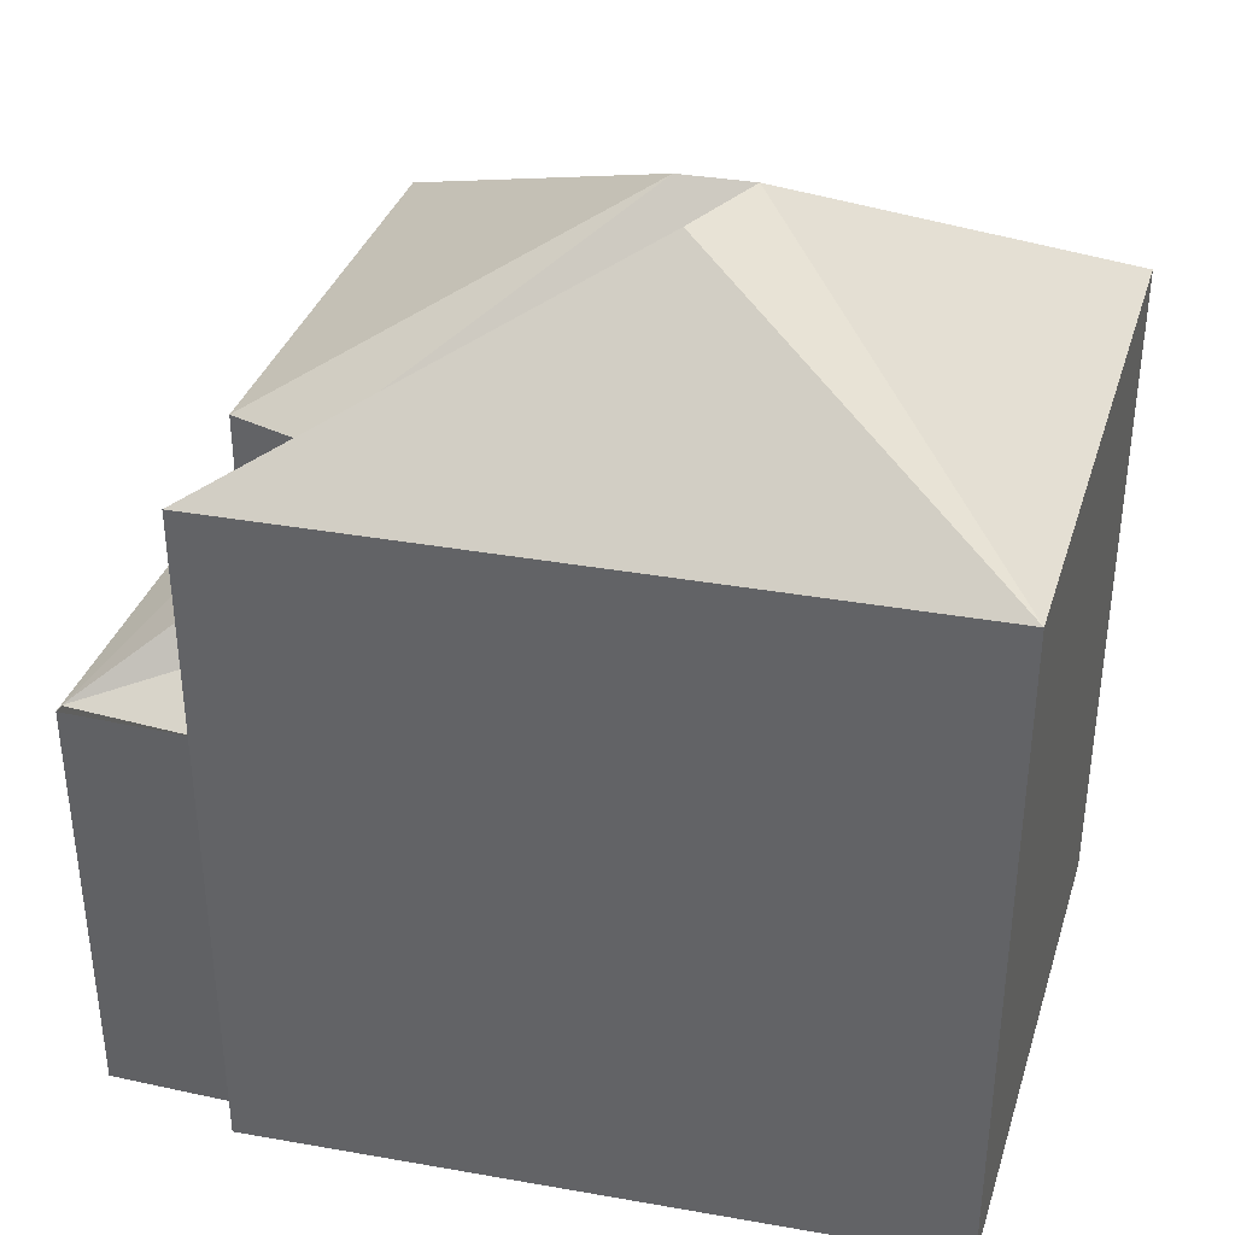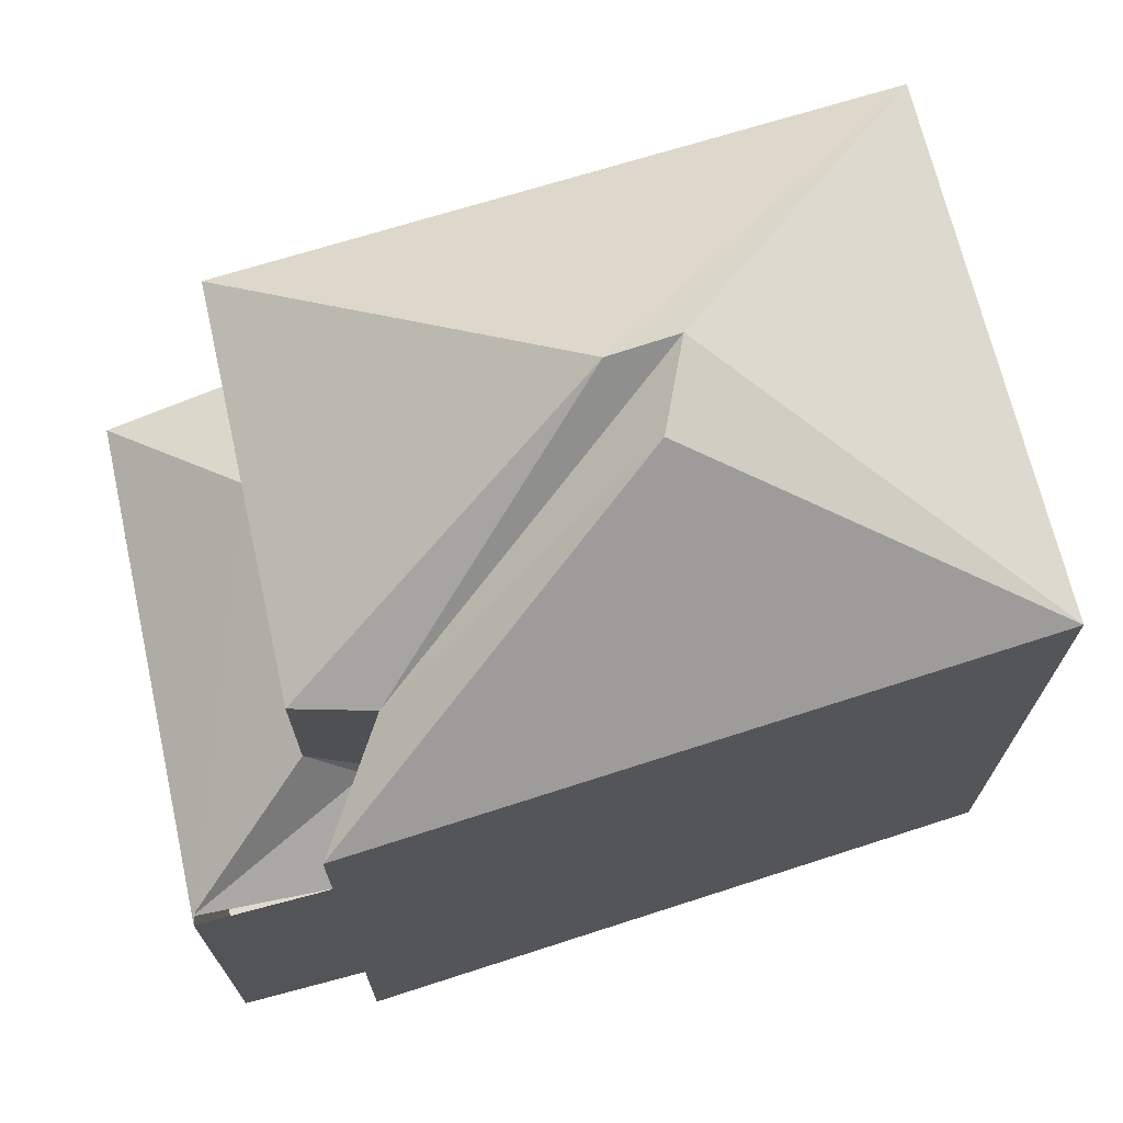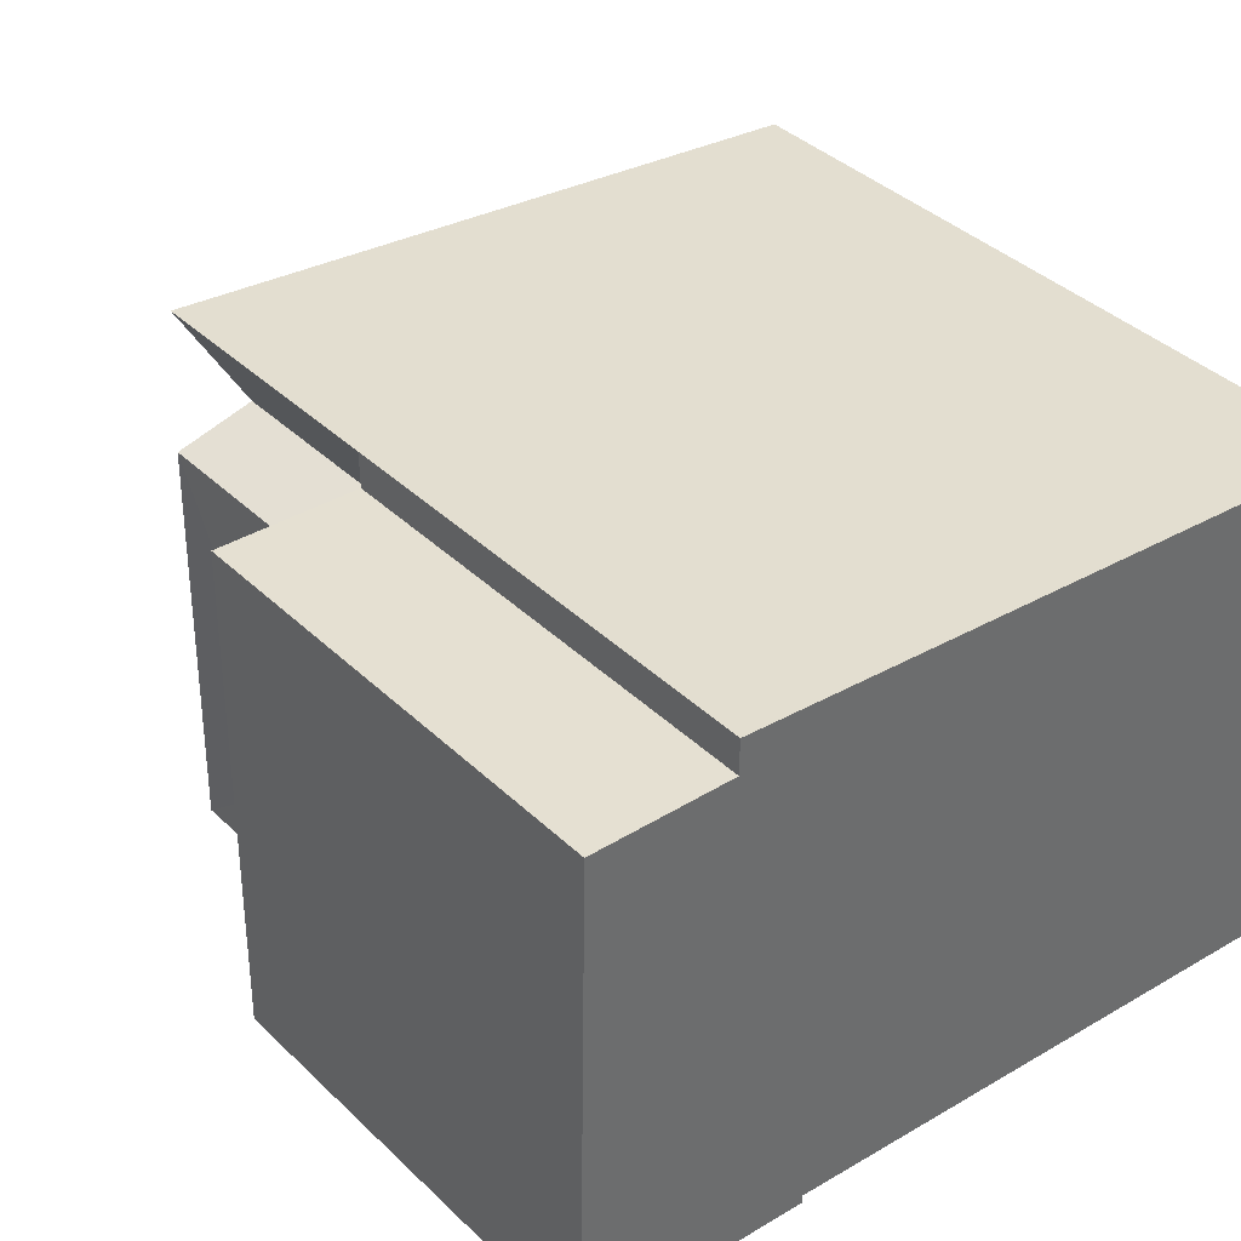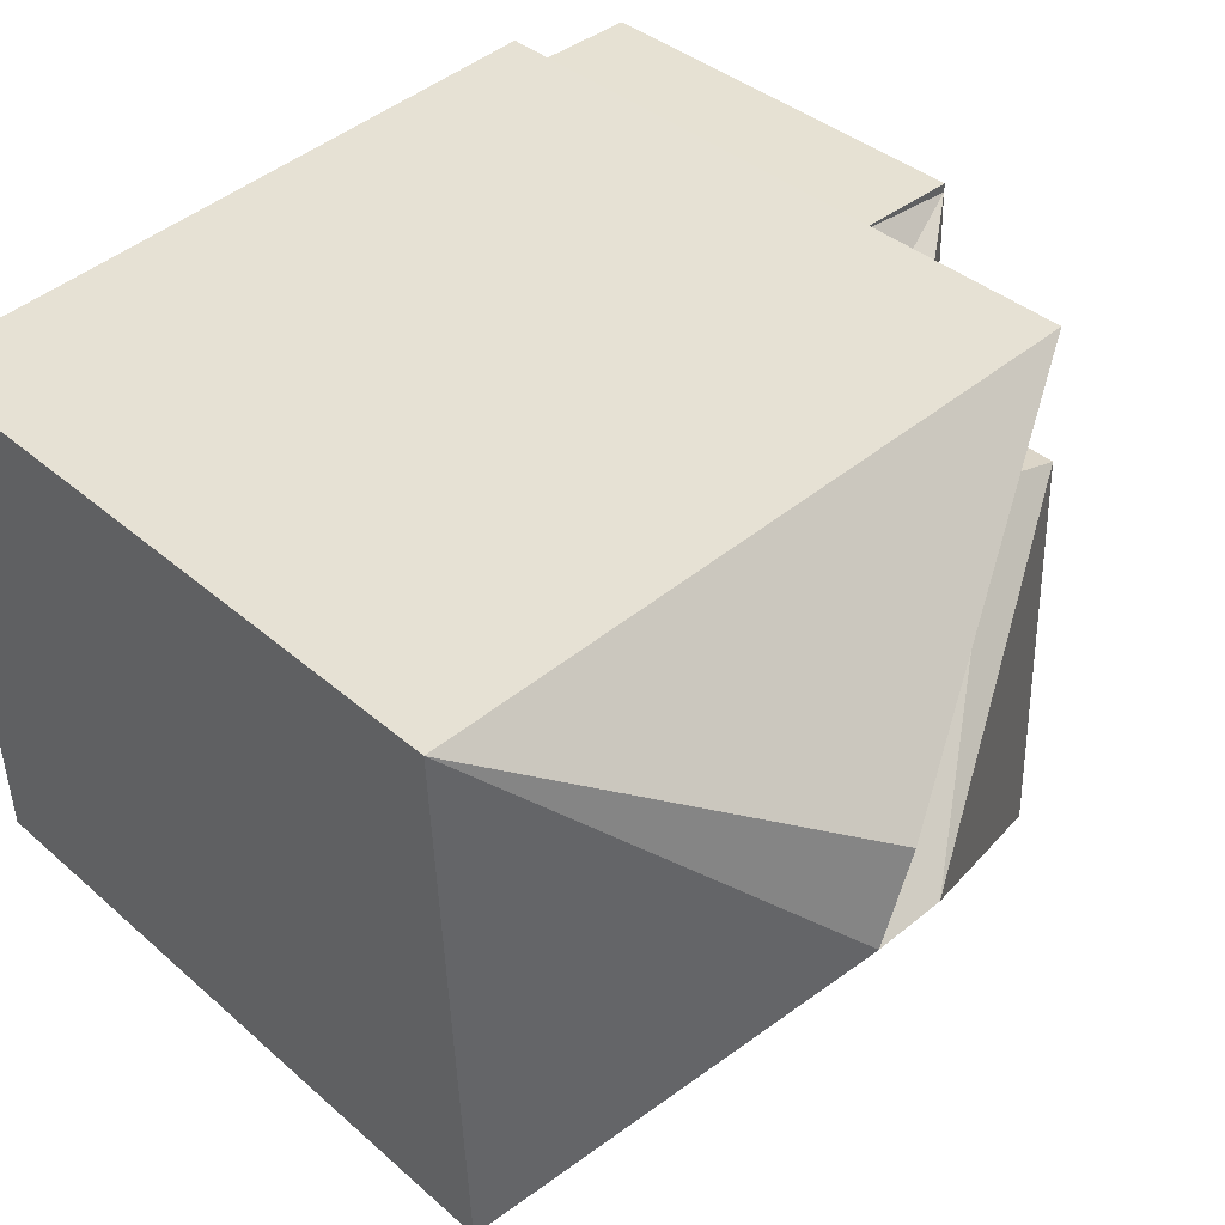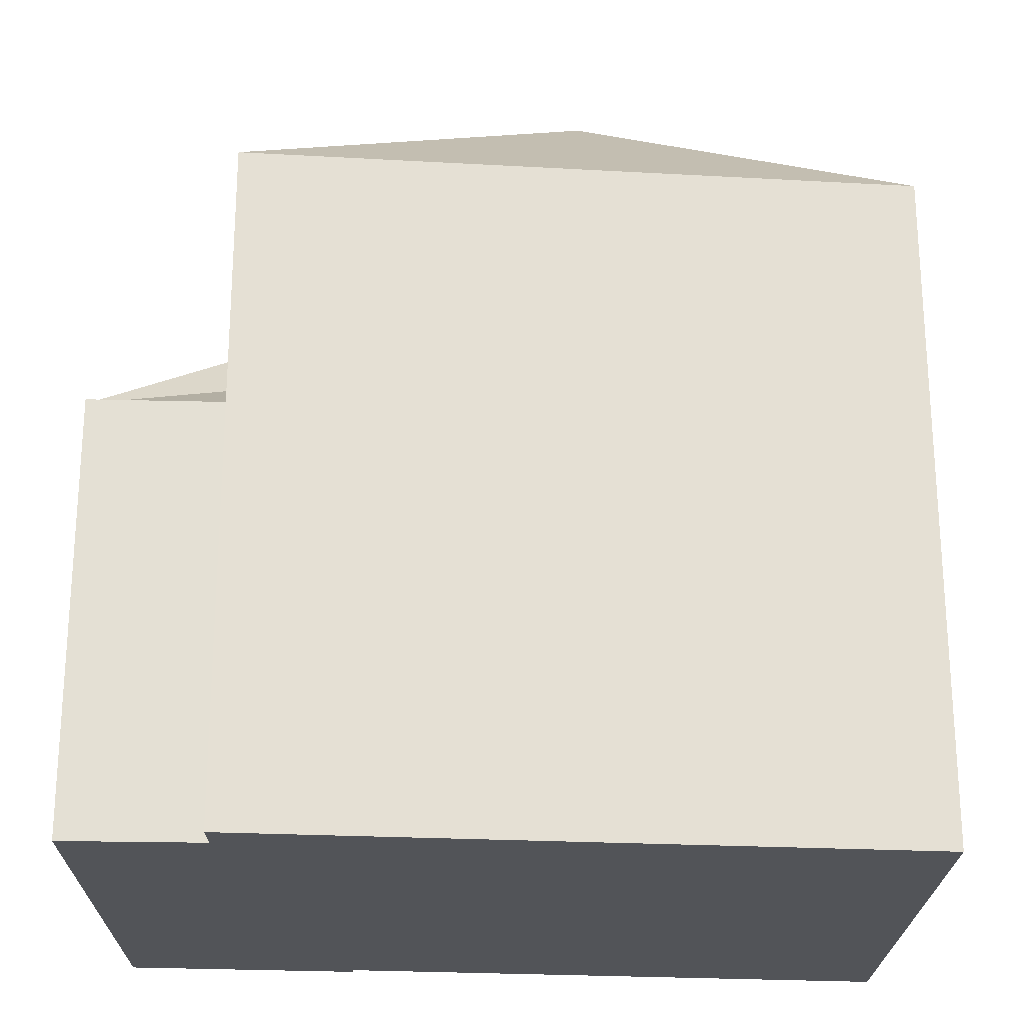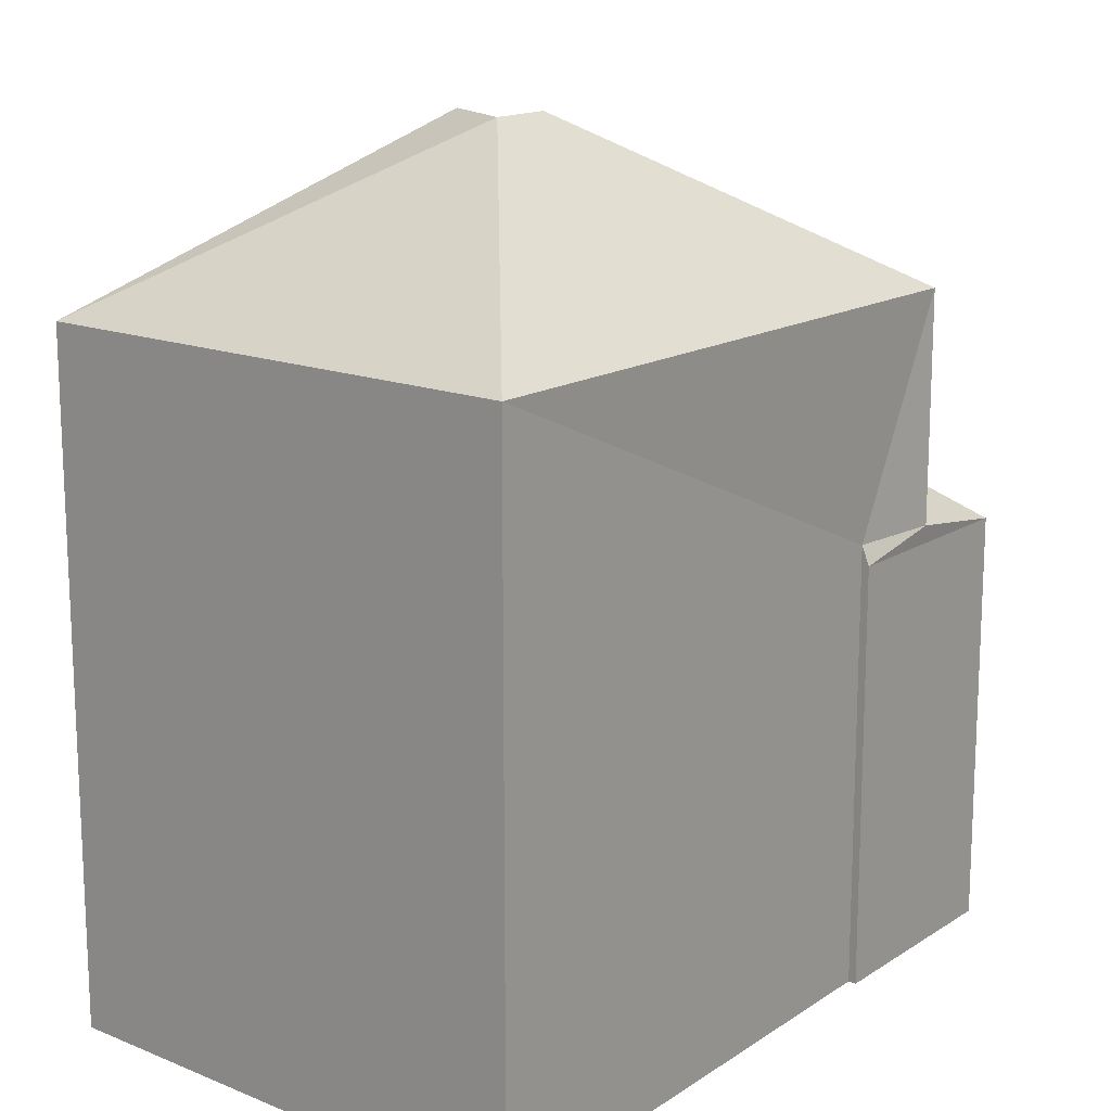
<metadata>
{"format":"obj","ext":"obj","renderer":"f3d","projection":"perspective","resolution":1024,"background":"white","views":[{"elev":37.0,"azim":19.4,"up":"+Y"},{"elev":71.3,"azim":-11.3,"up":"+Y"},{"elev":39.3,"azim":-40.5,"up":"+Z"},{"elev":37.6,"azim":138.1,"up":"+Z"},{"elev":-23.2,"azim":1.1,"up":"+Y"},{"elev":15.2,"azim":133.4,"up":"+Y"}]}
</metadata>
<code>
v 8.505 0 -5.243
v 8.98 0 4.576
v -3.373 0 6.001
v -6.066 0 -3.66
v -1.79 0 -4.135
v -1.79 0 -3.976
v -3.373 0 5.368
v -5.907 0 5.526
v -3.373 7.95 6.001
v -1.79 7.95 -4.135
v -5.907 7.95 5.526
v -1.79 7.95 -3.976
v -6.066 7.95 -3.66
v 8.505 12.65 -5.243
v -3.373 7.95 5.368
v 8.98 12.65 4.576
v -1.79 8.311 -3.976
v -3.69 8.311 -3.976
v -2.582 9.034 3.784
v -5.907 7.95 5.368
v -3.69 9.757 -1.442
v -2.106 9.034 3.784
v -3.532 9.757 3.467
v -3.69 12.65 -3.976
v -3.373 12.65 6.001
v -2.106 12.65 3.784
v -3.532 12.65 3.467
v 2.17 15.9 -0.01697
v 2.803 15.9 1.408
v 3.437 15.9 -0.1753
f 1 2 3
f 4 5 6
f 7 8 4
f 1 3 7
f 7 4 6
f 6 1 7
f 2 3 9
f 5 6 10
f 7 8 11
f 6 1 12
f 8 4 11
f 3 7 9
f 4 5 13
f 1 2 14
f 6 10 12
f 7 15 11
f 7 9 15
f 4 11 13
f 5 10 13
f 2 9 16
f 1 12 14
f 10 12 17
f 10 13 18
f 10 18 17
f 9 15 19
f 20 15 19
f 11 13 21
f 13 18 21
f 9 19 22
f 20 19 23
f 2 14 16
f 20 21 23
f 19 22 23
f 12 17 14
f 18 17 24
f 9 22 25
f 18 21 24
f 22 23 26
f 21 23 27
f 9 25 16
f 17 24 14
f 22 26 25
f 21 27 24
f 23 27 26
f 27 26 28
f 27 24 28
f 26 25 29
f 24 14 28
f 25 16 29
f 14 16 30
f 26 28 30
f 26 30 29
f 14 28 30
f 16 30 29
f 3 2 1
f 6 5 4
f 4 8 7
f 7 3 1
f 6 4 7
f 7 1 6
f 9 3 2
f 10 6 5
f 11 8 7
f 12 1 6
f 11 4 8
f 9 7 3
f 13 5 4
f 14 2 1
f 12 10 6
f 11 15 7
f 15 9 7
f 13 11 4
f 13 10 5
f 16 9 2
f 14 12 1
f 17 12 10
f 18 13 10
f 17 18 10
f 19 15 9
f 19 15 20
f 21 13 11
f 21 18 13
f 22 19 9
f 23 19 20
f 16 14 2
f 23 21 20
f 23 22 19
f 14 17 12
f 24 17 18
f 25 22 9
f 24 21 18
f 26 23 22
f 27 23 21
f 16 25 9
f 14 24 17
f 25 26 22
f 24 27 21
f 26 27 23
f 28 26 27
f 28 24 27
f 29 25 26
f 28 14 24
f 29 16 25
f 30 16 14
f 30 28 26
f 29 30 26
f 30 28 14
f 29 30 16

</code>
